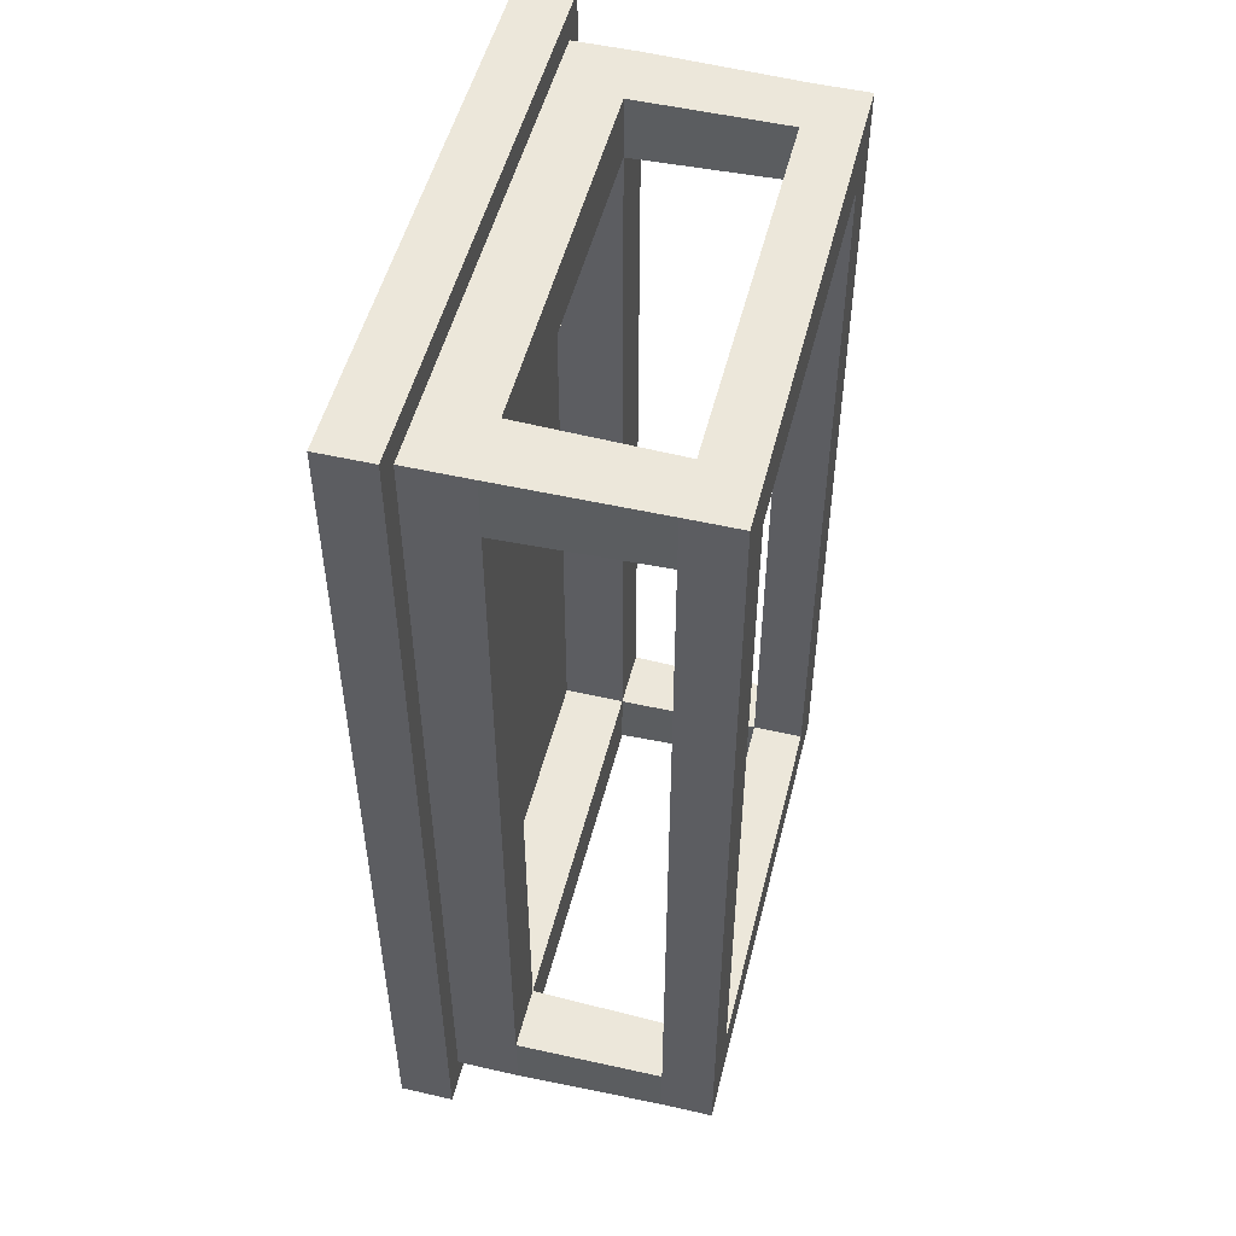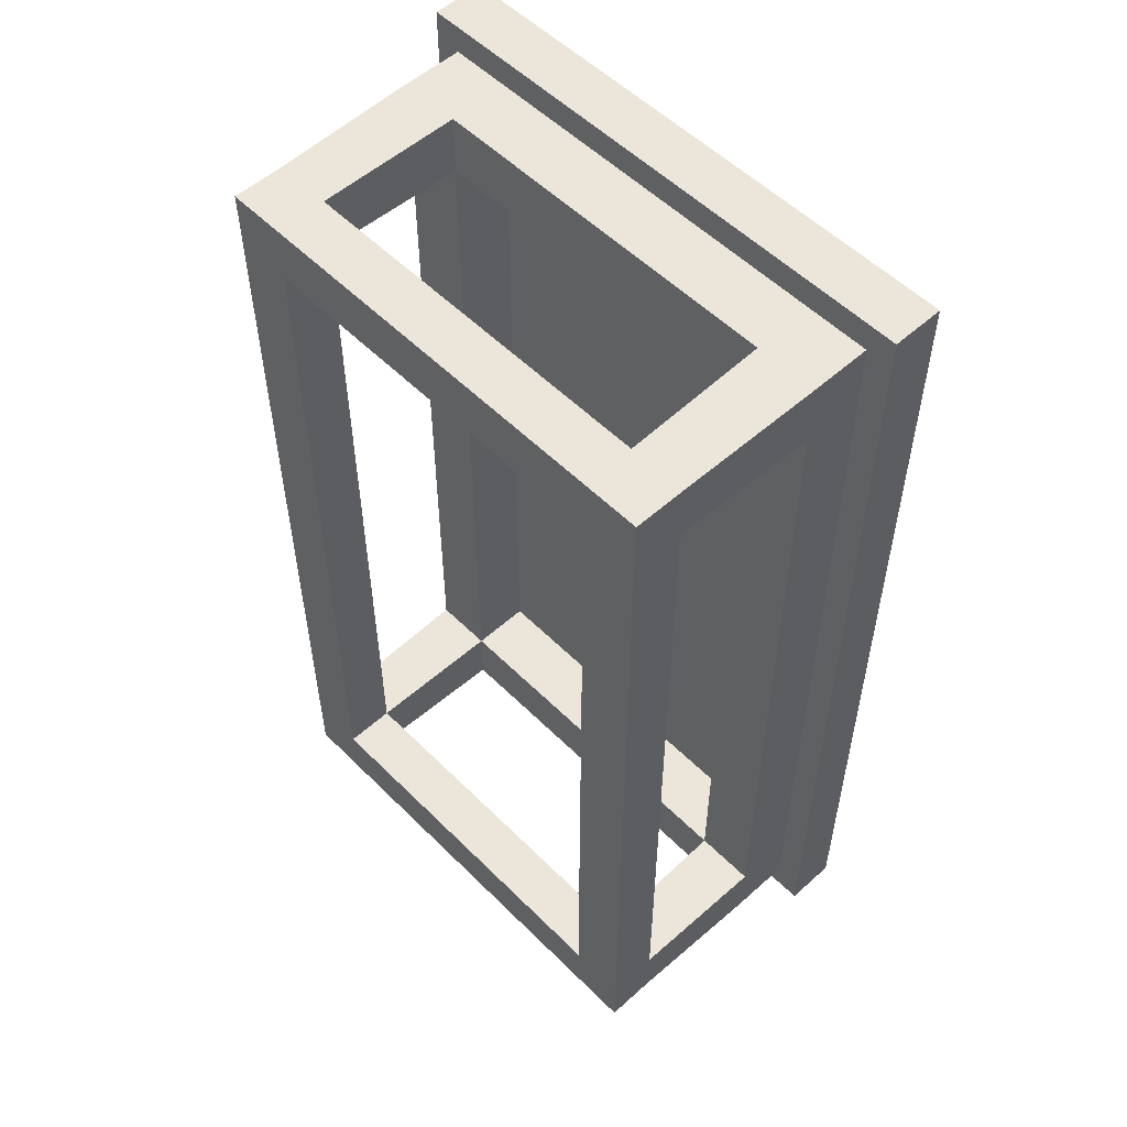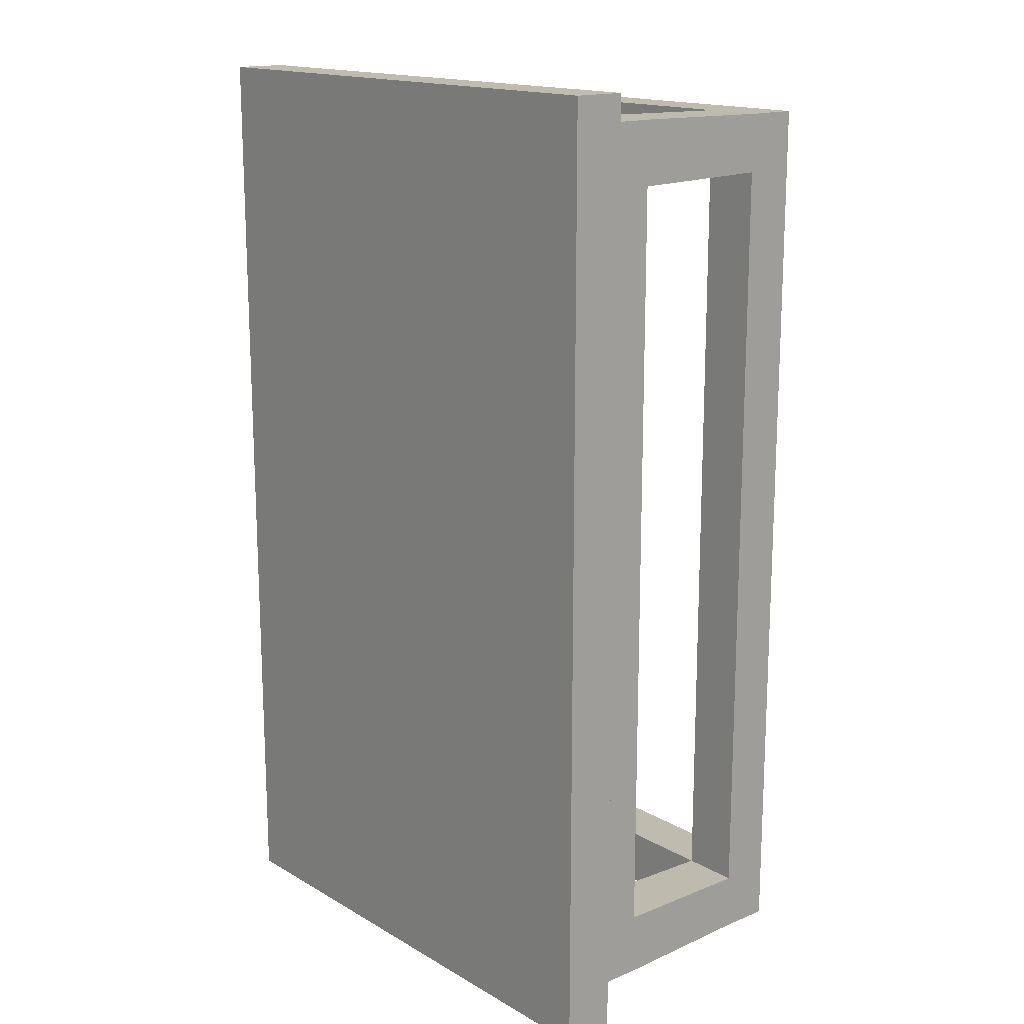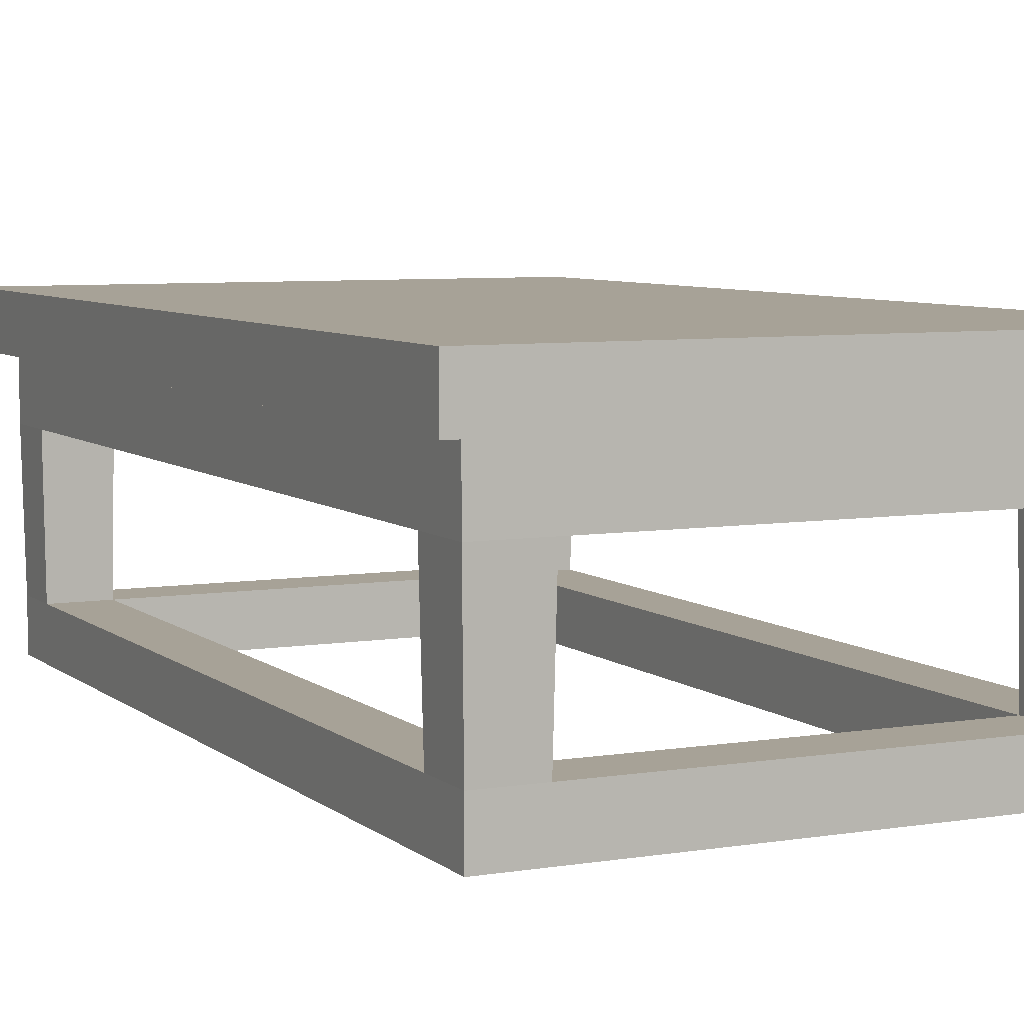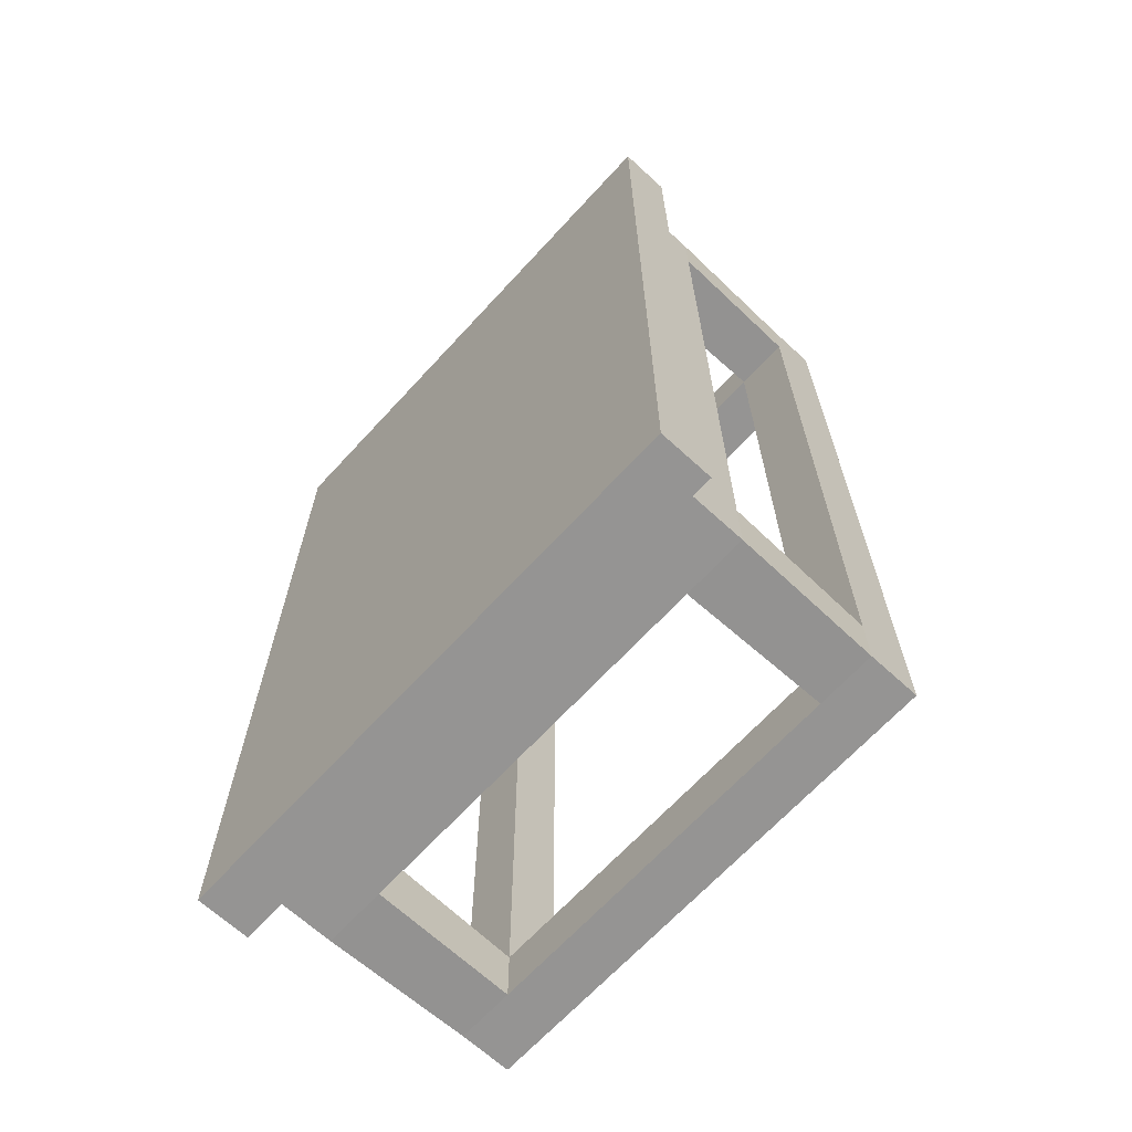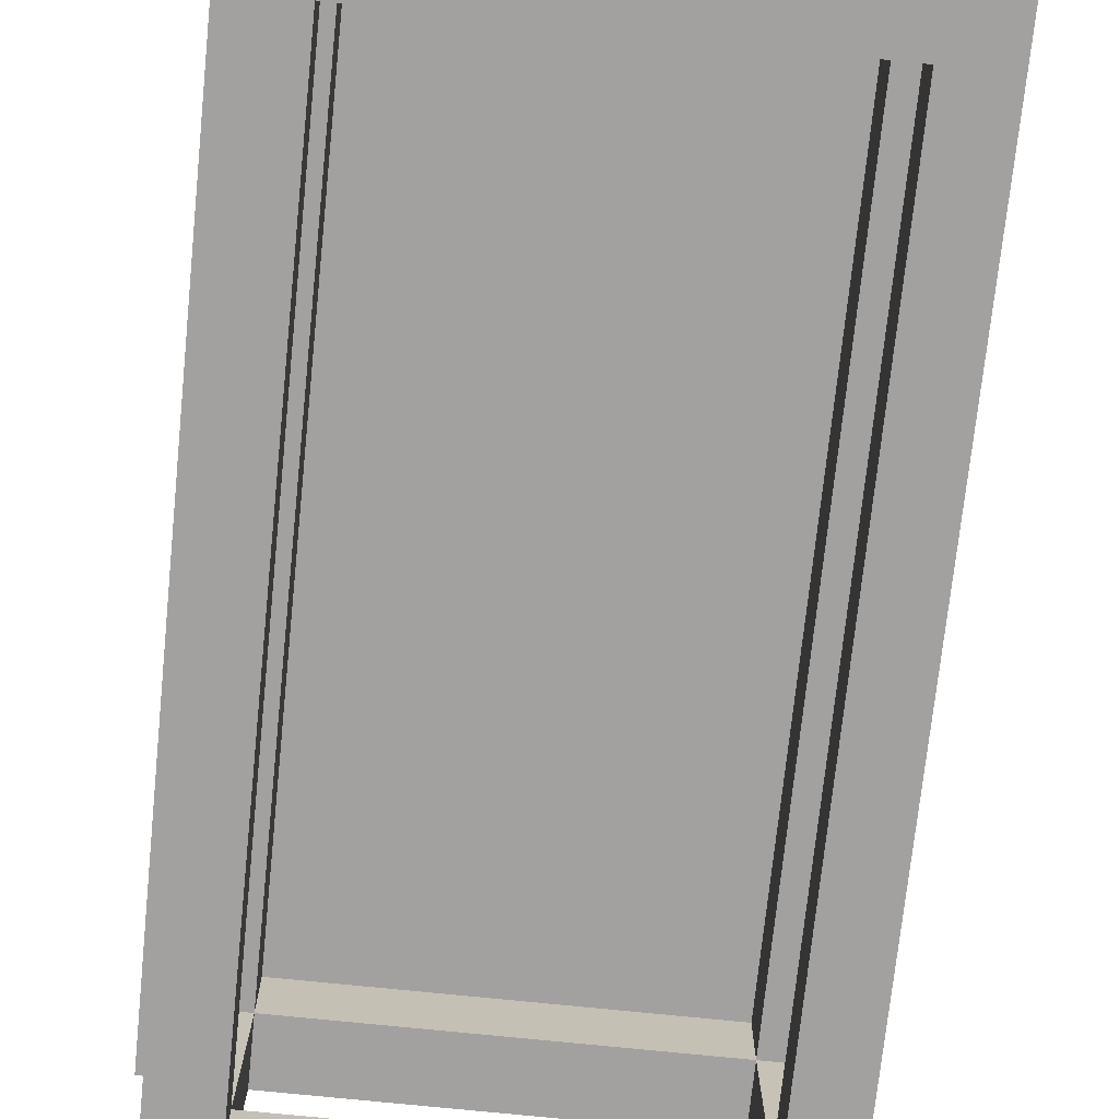
<metadata>
{"format":"obj","ext":"obj","renderer":"f3d","projection":"perspective","resolution":1024,"background":"white","views":[{"elev":51.4,"azim":-76.0,"up":"+Z"},{"elev":54.2,"azim":46.4,"up":"+Z"},{"elev":16.0,"azim":-130.3,"up":"+Z"},{"elev":6.6,"azim":-25.8,"up":"+Y"},{"elev":-67.1,"azim":-132.6,"up":"+Z"},{"elev":-72.3,"azim":174.1,"up":"+Y"}]}
</metadata>
<code>
o Coffee_Table_2
v -0.2623 0.05501 0.4742
v -0.2651 0.2119 0.477
v -0.2623 0.05501 0.4129
v -0.2651 0.2119 0.4101
v -0.201 0.05501 0.4742
v -0.1982 0.2119 0.477
v -0.201 0.05501 0.4129
v -0.1982 0.2119 0.4101
v -0.2651 0.2786 0.477
v -0.1982 0.2786 0.4101
v -0.2944 0.3352 0.5081
v -0.2944 0.2786 0.5081
v -0.2623 0 0.4129
v -0.2623 0 0.4742
v -0.201 0 0.4129
v -0.201 0 0.4742
v 0.2623 0.05501 0.4742
v 0.2651 0.2119 0.477
v 0.2623 0.05501 0.4129
v 0.2651 0.2119 0.4101
v 0.201 0.05501 0.4742
v 0.1982 0.2119 0.477
v 0.201 0.05501 0.4129
v 0.1982 0.2119 0.4101
v 0.2651 0.2786 0.477
v 0.1982 0.2786 0.4101
v 0.2944 0.3352 0.5081
v 0.2944 0.2786 0.5081
v 0 0.2119 0.4101
v 0 0.2119 0.477
v 0 0.2786 0.4101
v 0 0.2786 0.477
v 0 0.3352 0.5081
v 0 0.2786 0.5081
v 0.2623 0 0.4129
v 0.2623 0 0.4742
v 0.201 0 0.4129
v 0.201 0 0.4742
v -0.2623 0.05501 -0.4742
v -0.2651 0.2119 -0.477
v -0.2623 0.05501 -0.4129
v -0.2651 0.2119 -0.4101
v -0.201 0.05501 -0.4742
v -0.1982 0.2119 -0.477
v -0.201 0.05501 -0.4129
v -0.1982 0.2119 -0.4101
v -0.2651 0.2786 -0.477
v -0.1982 0.2786 -0.4101
v -0.2944 0.3352 -0.5081
v -0.2944 0.2786 -0.5081
v -0.2651 0.2119 0
v -0.1982 0.2119 0
v -0.2651 0.2786 0
v -0.1982 0.2786 0
v -0.2944 0.3352 0
v -0.2944 0.2786 0
v -0.2623 0 -0.4129
v -0.2623 0 -0.4742
v -0.201 0 -0.4129
v -0.201 0 -0.4742
v 0.2623 0.05501 -0.4742
v 0.2651 0.2119 -0.477
v 0.2623 0.05501 -0.4129
v 0.2651 0.2119 -0.4101
v 0.201 0.05501 -0.4742
v 0.1982 0.2119 -0.477
v 0.201 0.05501 -0.4129
v 0.1982 0.2119 -0.4101
v 0.2651 0.2786 -0.477
v 0.1982 0.2786 -0.4101
v 0.2944 0.3352 -0.5081
v 0.2944 0.2786 -0.5081
v 0 0.2119 -0.4101
v 0 0.2119 -0.477
v 0 0.2786 -0.4101
v 0 0.2786 -0.477
v 0 0.3352 -0.5081
v 0 0.2786 -0.5081
v 0.2651 0.2119 0
v 0.1982 0.2119 0
v 0.2651 0.2786 0
v 0.1982 0.2786 0
v 0.2944 0.3352 0
v 0.2944 0.2786 0
v 0 0.2786 0
v 0 0.3352 0
v 0.2623 0 -0.4129
v 0.2623 0 -0.4742
v 0.201 0 -0.4129
v 0.201 0 -0.4742
f 2 4 3 1
f 4 8 7 3
f 8 6 5 7
f 6 2 1 5
f 11 33 86
f 6 8 29 30
f 8 4 51 52
f 10 8 52 54
f 53 9 12 56
f 9 32 34 12
f 8 10 31 29
f 9 6 30 32
f 2 6 9
f 31 10 85
f 10 54 85
f 55 11 86
f 56 12 11 55
f 4 9 53 51
f 4 2 9
f 12 34 33 11
f 14 13 15 16
f 1 3 13 14
f 5 1 14 16
f 37 15 7 23
f 21 5 16 38
f 41 3 7 45
f 13 3 41 57
f 59 15 13 57
f 45 7 15 59
f 18 17 19 20
f 20 19 23 24
f 24 23 21 22
f 22 21 17 18
f 38 16 15 37
f 27 86 33
f 22 30 29 24
f 24 80 79 20
f 26 82 80 24
f 81 84 28 25
f 25 28 34 32
f 24 29 31 26
f 25 32 30 22
f 18 25 22
f 31 85 26
f 26 85 82
f 83 86 27
f 84 83 27 28
f 20 79 81 25
f 20 25 18
f 28 27 33 34
f 36 38 37 35
f 17 36 35 19
f 21 38 36 17
f 35 87 63 19
f 89 87 35 37
f 67 89 37 23
f 40 39 41 42
f 42 41 45 46
f 46 45 43 44
f 44 43 39 40
f 49 86 77
f 44 74 73 46
f 46 52 51 42
f 48 54 52 46
f 53 56 50 47
f 47 50 78 76
f 46 73 75 48
f 47 76 74 44
f 40 47 44
f 75 85 48
f 48 85 54
f 55 86 49
f 56 55 49 50
f 42 51 53 47
f 42 47 40
f 50 49 77 78
f 58 60 59 57
f 39 58 57 41
f 63 67 23 19
f 43 60 58 39
f 89 67 45 59
f 65 90 60 43
f 62 64 63 61
f 64 68 67 63
f 68 66 65 67
f 66 62 61 65
f 90 89 59 60
f 71 77 86
f 66 68 73 74
f 68 64 79 80
f 70 68 80 82
f 81 69 72 84
f 69 76 78 72
f 68 70 75 73
f 69 66 74 76
f 62 66 69
f 75 70 85
f 70 82 85
f 83 71 86
f 84 72 71 83
f 64 69 81 79
f 64 62 69
f 72 78 77 71
f 88 87 89 90
f 61 63 87 88
f 45 67 65 43
f 65 61 88 90
f 7 5 21 23
l 85 86

</code>
